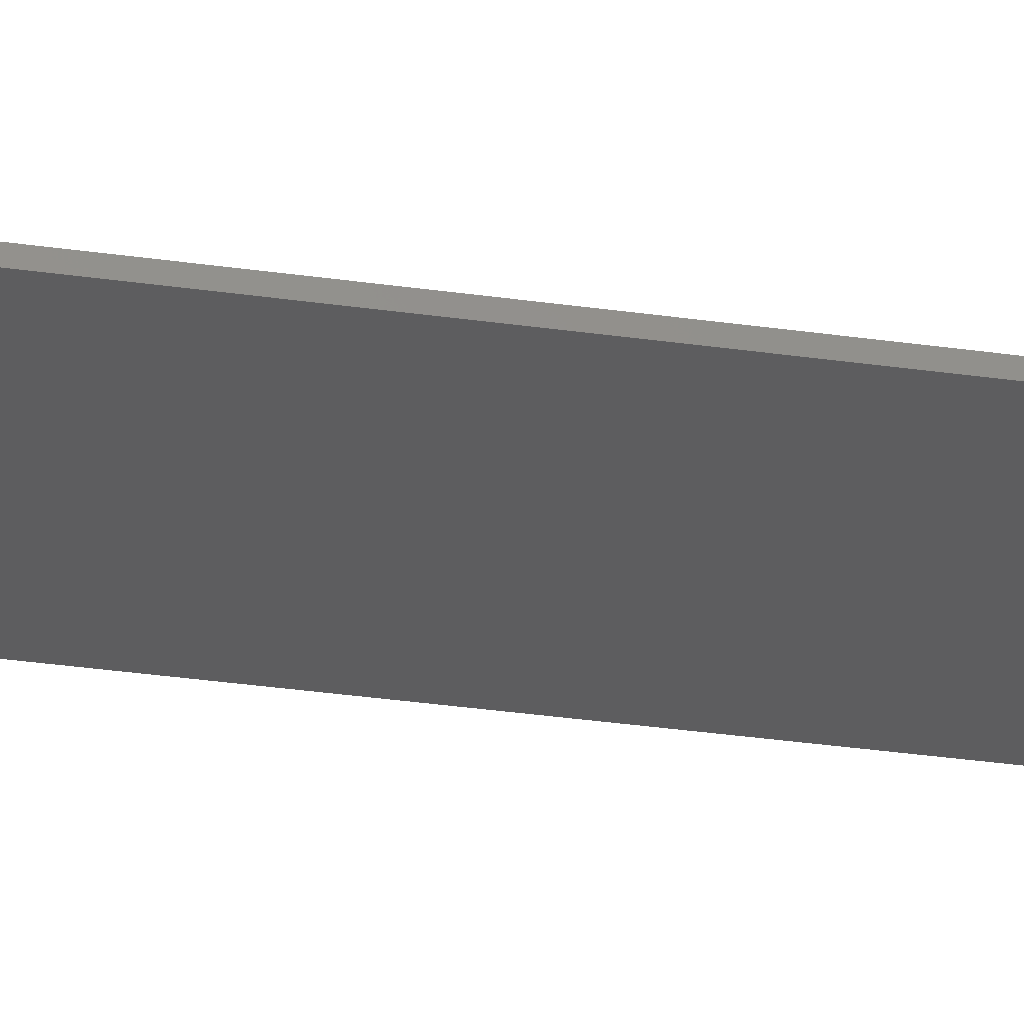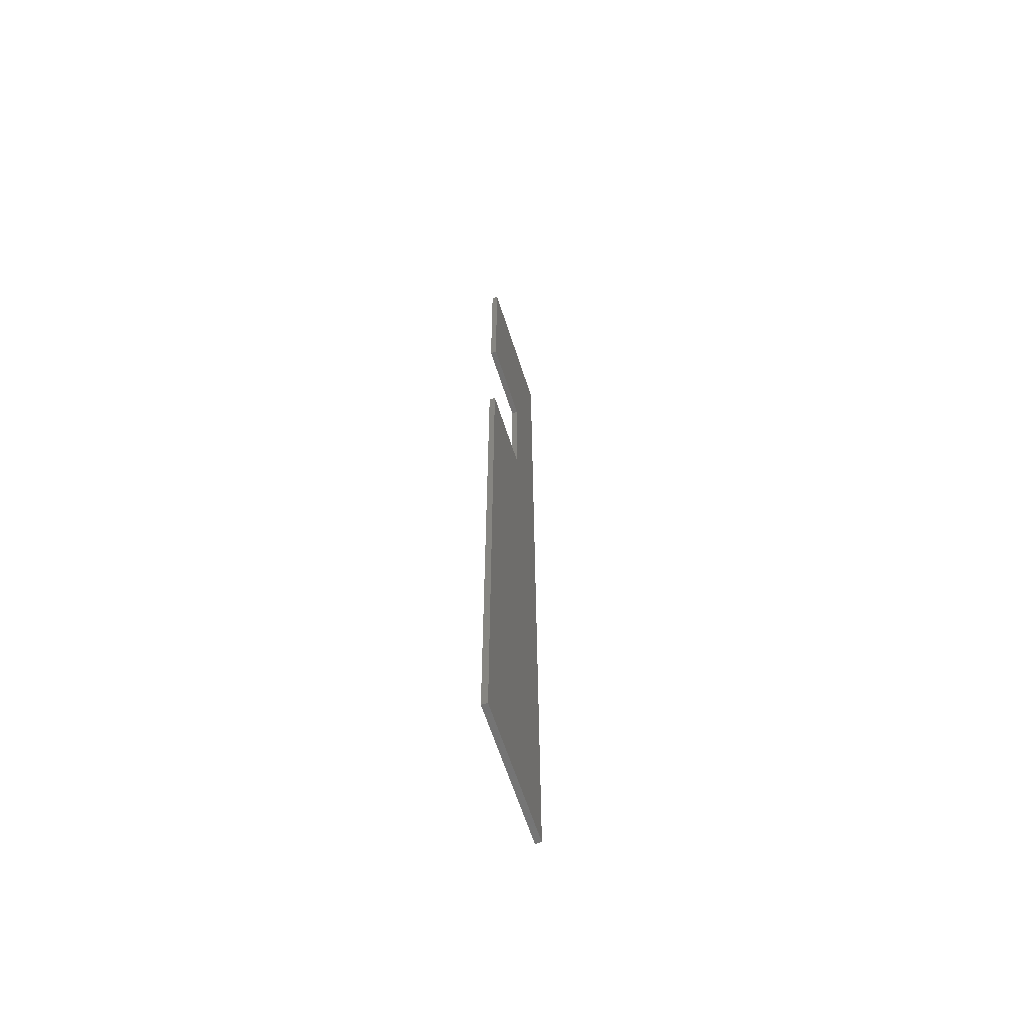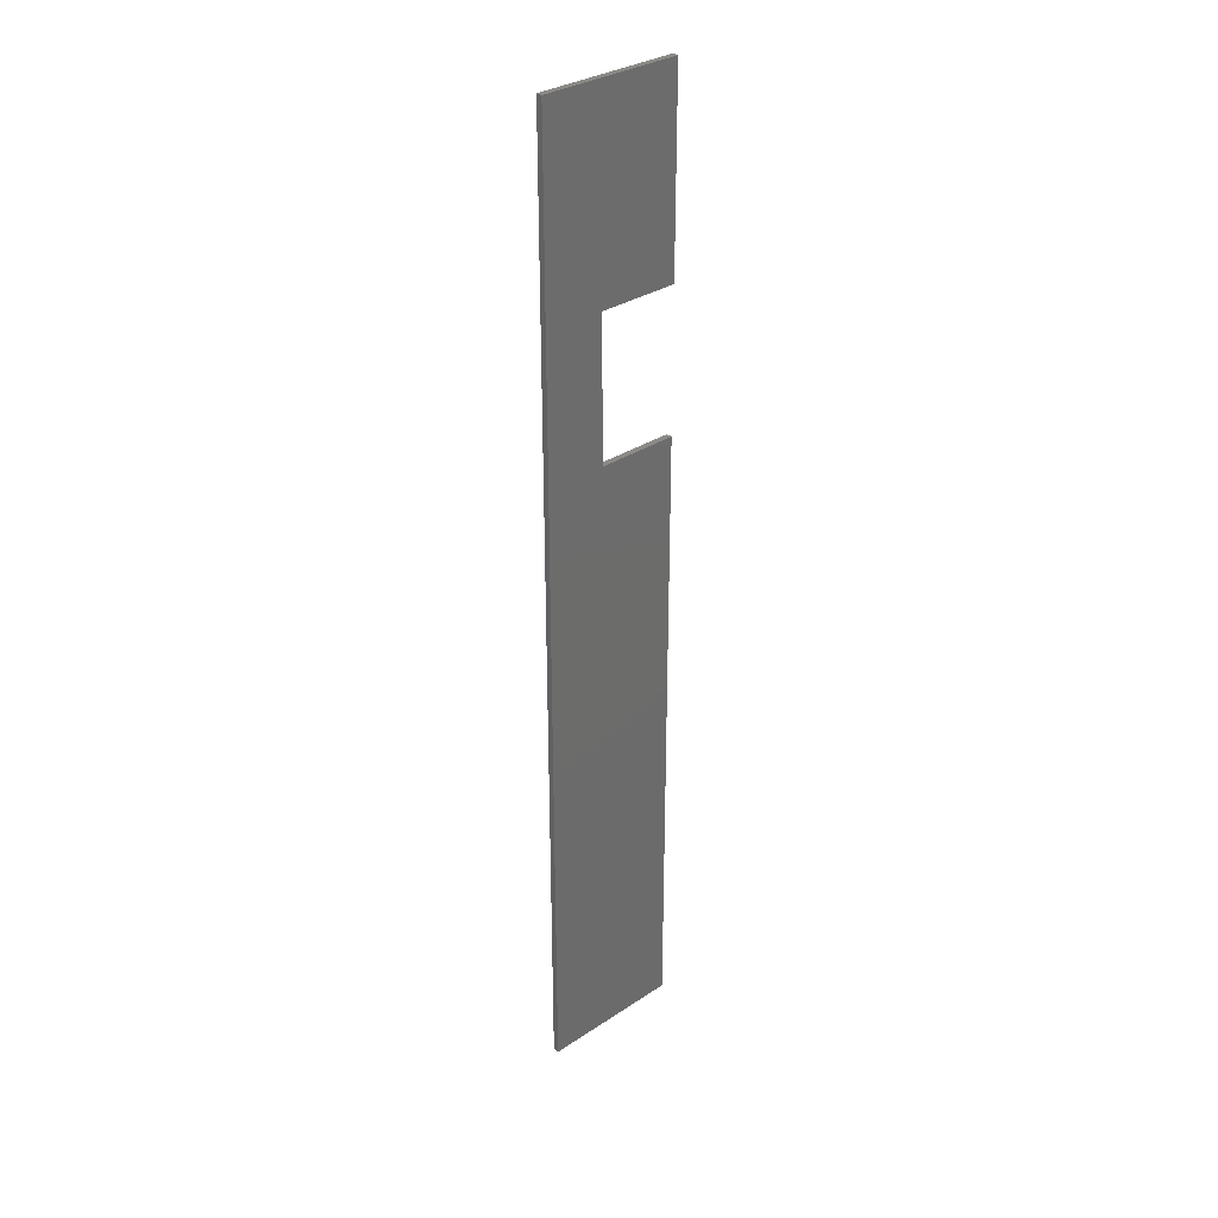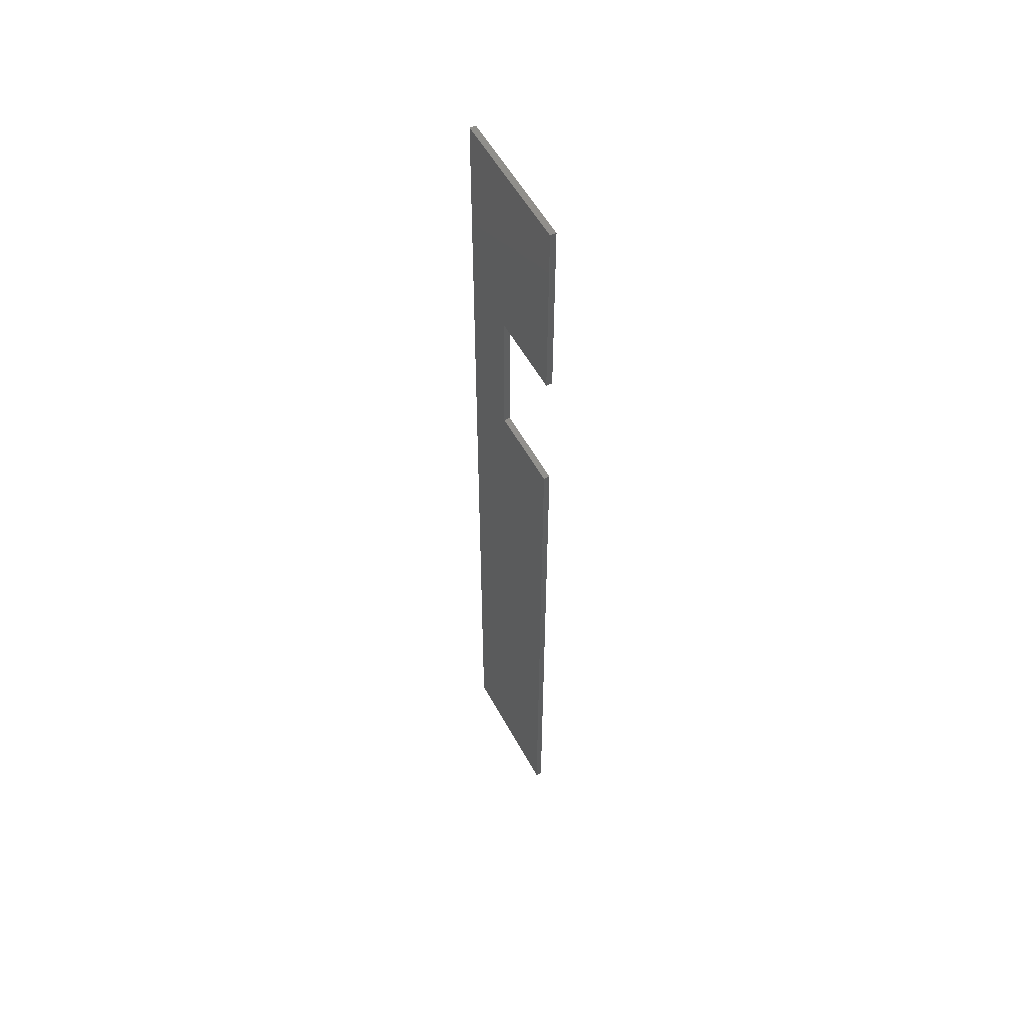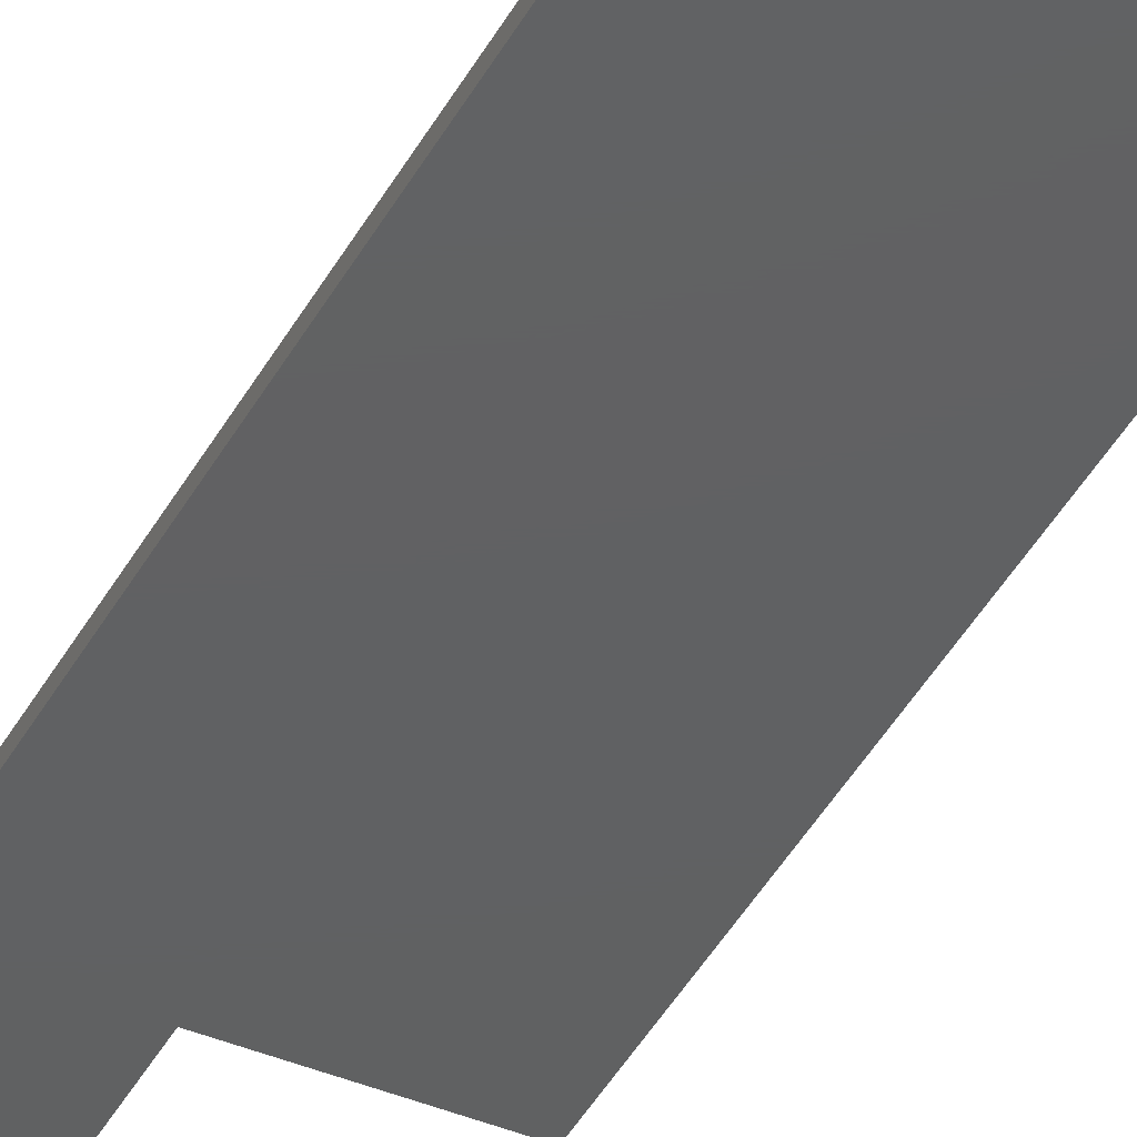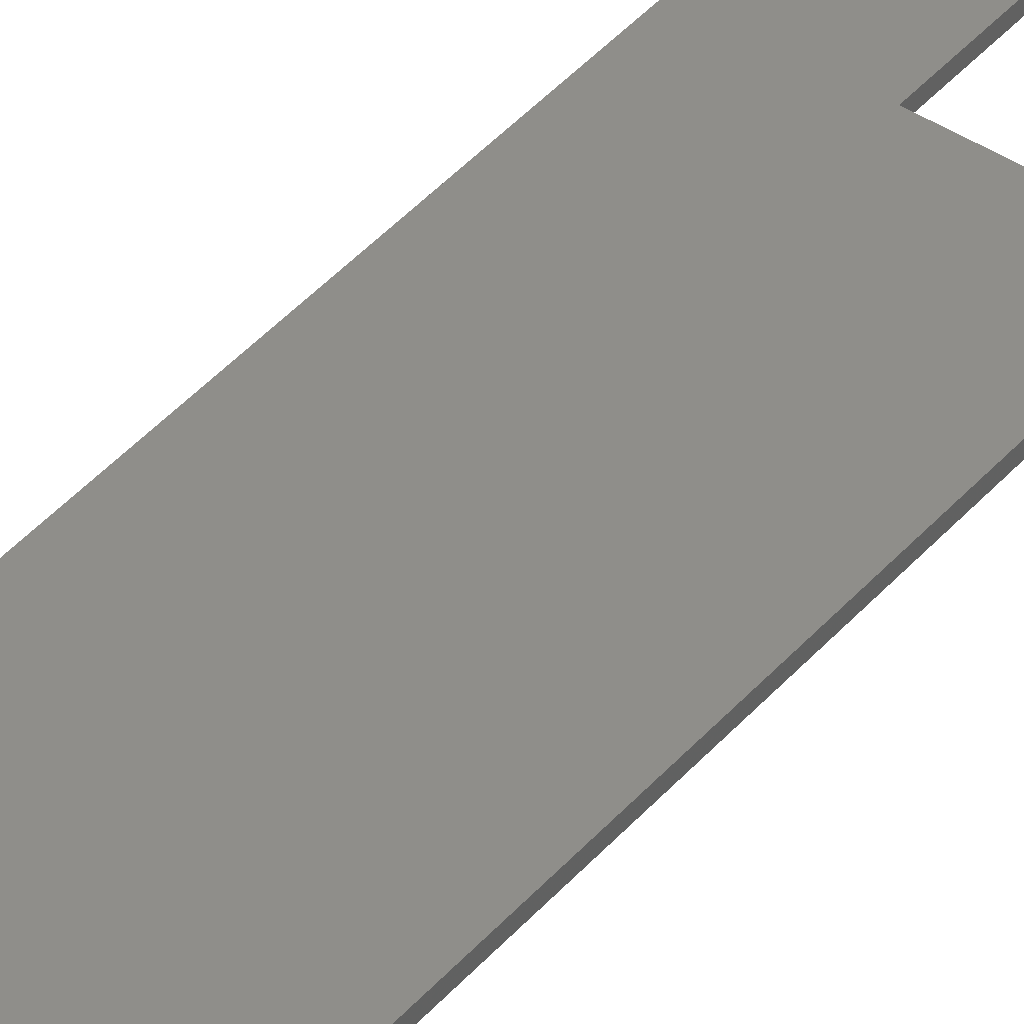
<metadata>
{"format":"stl","ext":"stl","renderer":"f3d","projection":"perspective","resolution":1024,"background":"white","views":[{"elev":-32.7,"azim":78.7,"up":"+Y"},{"elev":-63.8,"azim":-72.1,"up":"+Z"},{"elev":32.0,"azim":137.2,"up":"+Z"},{"elev":55.0,"azim":-118.1,"up":"+Z"},{"elev":-42.0,"azim":153.6,"up":"+Y"},{"elev":43.0,"azim":-142.4,"up":"+Y"}]}
</metadata>
<code>
# stl→obj: 19 verts, 34 faces
v 0.2969 0 -0.6016
v 0.4811 1.023e-17 -0.6016
v 0.2969 -0.007812 -0.6016
v 0.4811 -0.007812 -0.6016
v 0.4811 1.49e-16 0.6484
v 0.2969 1.388e-16 0.6484
v 0.4811 -0.007812 0.6484
v 0.2969 -0.007812 0.6484
v 0.4021 9.641e-17 0.2142
v 0.3627 9.422e-17 0.2142
v 0.4021 -0.007812 0.2142
v 0.3627 -0.007812 0.2142
v 0.2969 9.057e-17 0.2142
v 0.2969 -0.007812 0.2142
v 0.4021 1.169e-16 0.3984
v 0.4021 -0.007812 0.3984
v 0.2969 -0.007812 0.3984
v 0.2969 1.11e-16 0.3984
v 0.31 1.118e-16 0.3984
f 1 2 3
f 3 2 4
f 5 6 7
f 7 6 8
f 4 2 7
f 7 2 5
f 9 10 11
f 11 10 12
f 10 13 12
f 12 13 14
f 14 13 3
f 3 13 1
f 15 9 16
f 16 9 11
f 8 6 17
f 17 6 18
f 18 16 17
f 18 19 16
f 16 19 15
f 4 7 16
f 4 16 11
f 4 11 12
f 4 12 14
f 4 14 3
f 17 16 8
f 8 16 7
f 2 1 13
f 2 13 10
f 2 10 9
f 2 9 15
f 5 2 15
f 5 15 19
f 5 19 18
f 5 18 6

</code>
